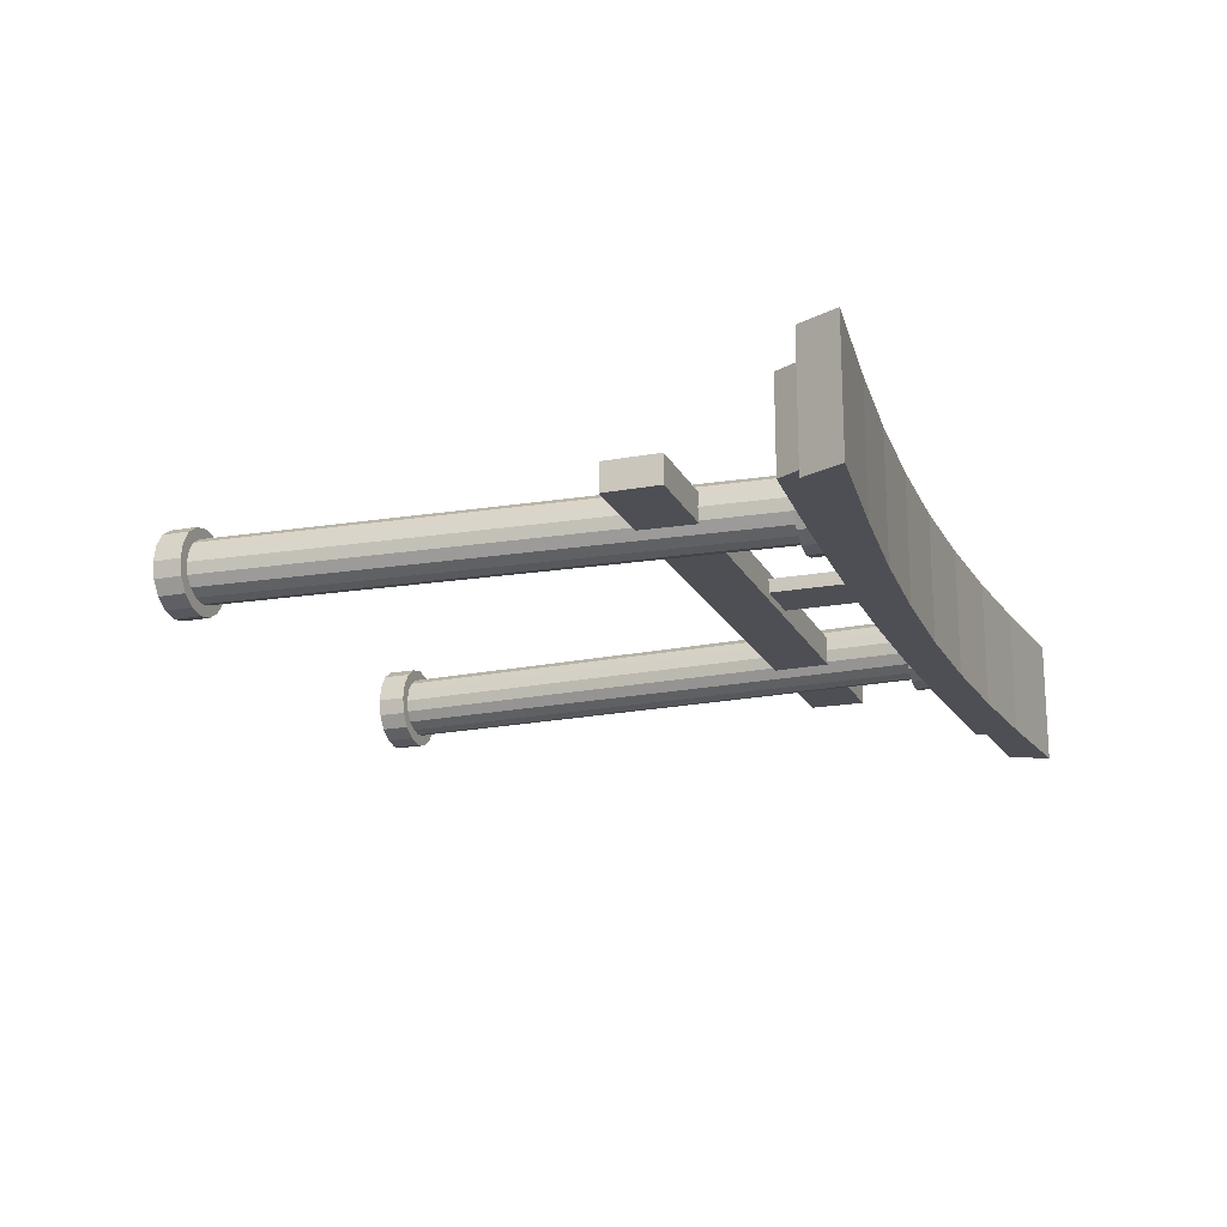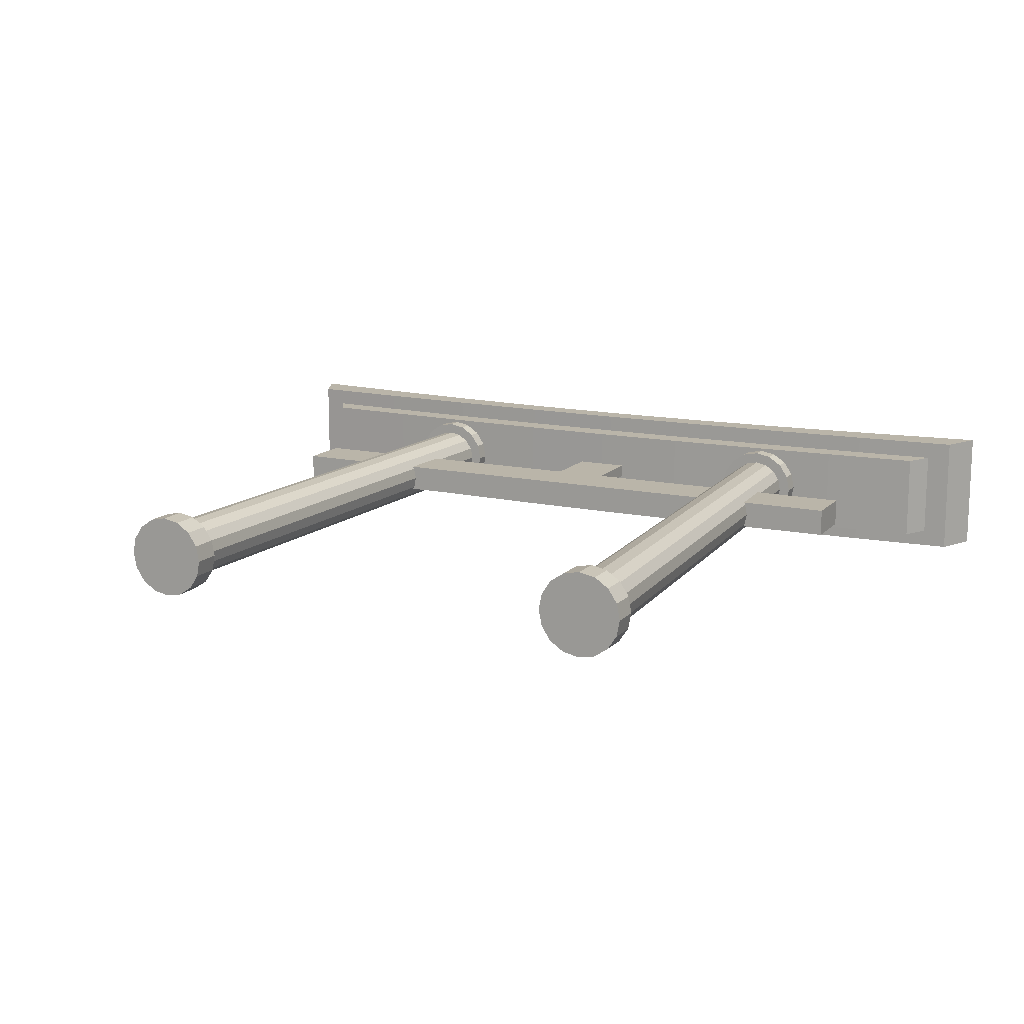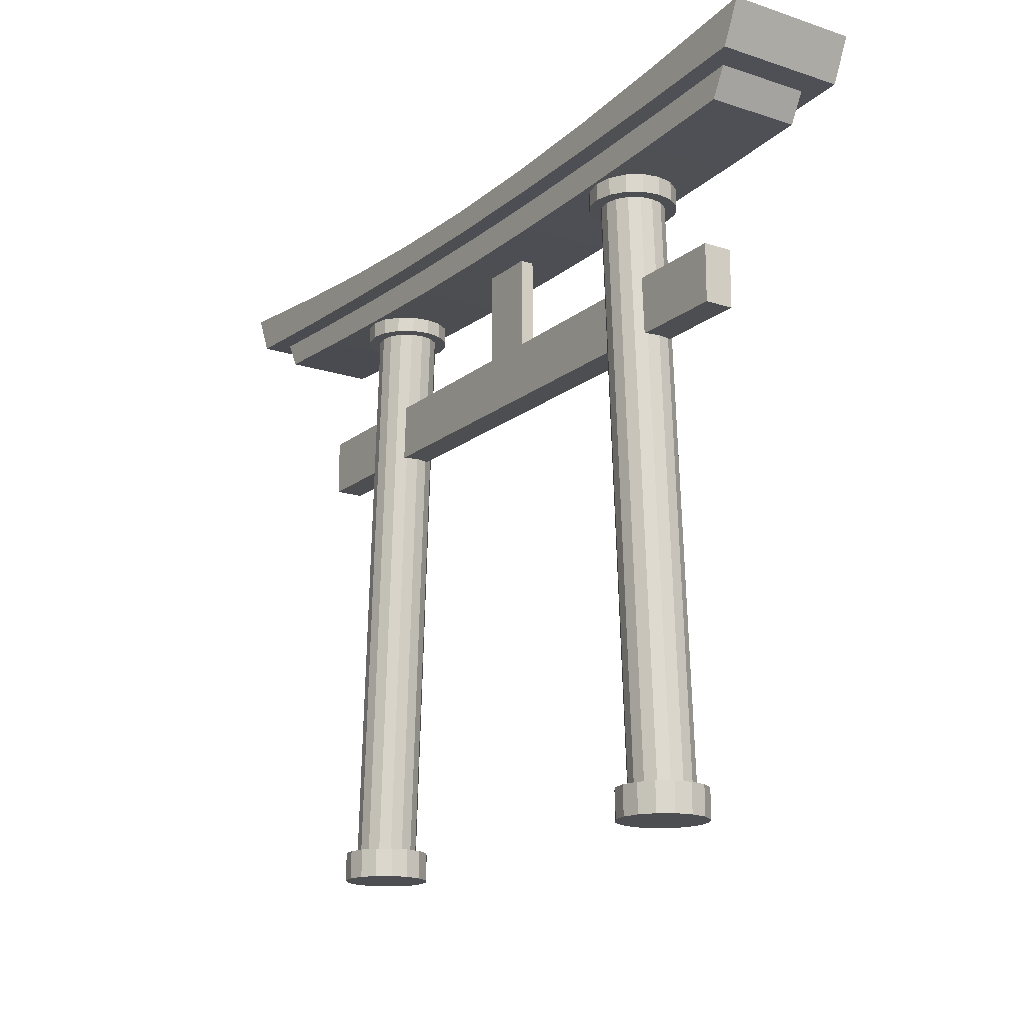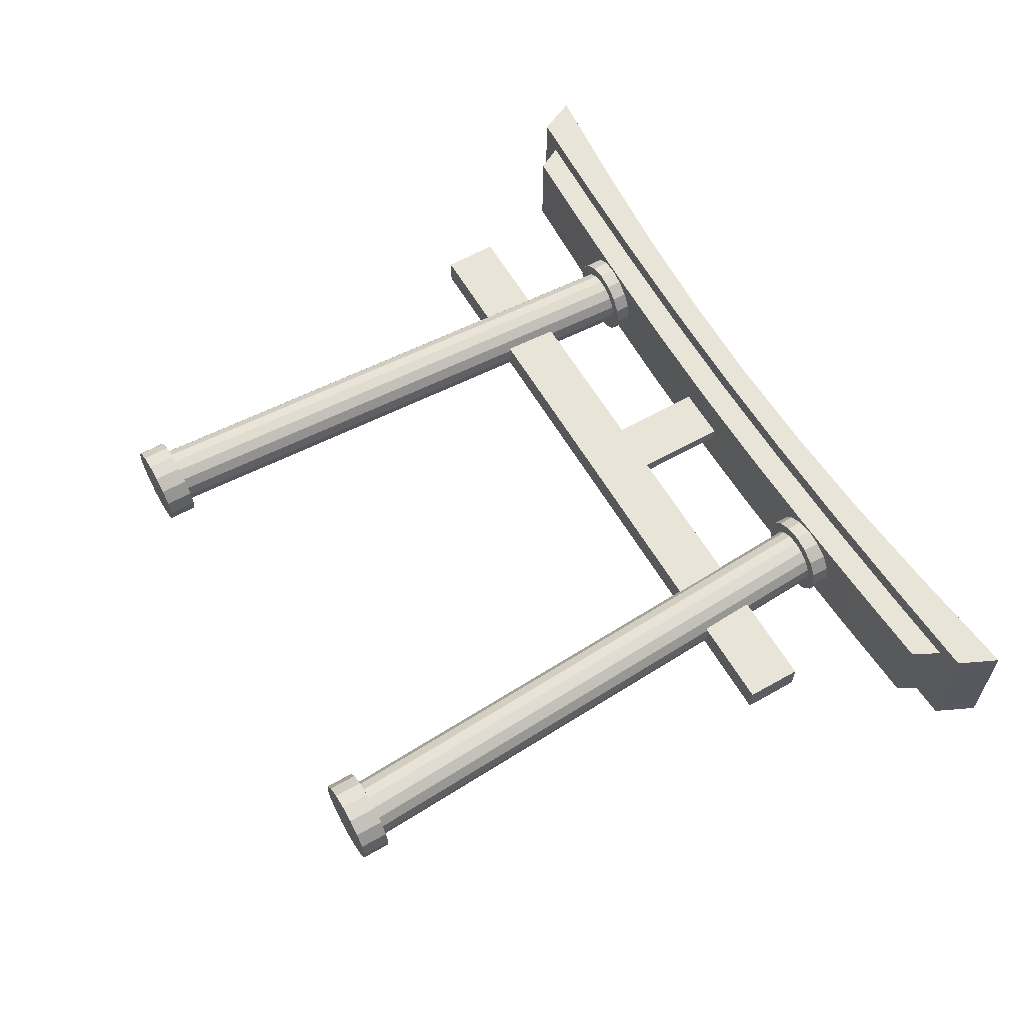
<metadata>
{"format":"obj","ext":"obj","renderer":"f3d","projection":"perspective","resolution":1024,"background":"white","views":[{"elev":-18.4,"azim":109.7,"up":"+Z"},{"elev":13.7,"azim":26.2,"up":"+Z"},{"elev":-17.0,"azim":-123.3,"up":"+Y"},{"elev":60.3,"azim":59.9,"up":"+Z"}]}
</metadata>
<code>
o 鳥居
v -3.75 11 0.75
v -3.75 10.5 0.5461
v -3.463 11 0.6929
v -3.541 10.5 0.5045
v -3.22 11 0.5303
v -3.364 10.5 0.3861
v -3.057 11 0.287
v -3.245 10.5 0.209
v -3 11 0
v -3.204 10.5 -0
v -3.057 11 -0.287
v -3.245 10.5 -0.209
v -3.22 11 -0.5303
v -3.364 10.5 -0.3861
v -3.463 11 -0.6929
v -3.541 10.5 -0.5045
v -3.75 11 -0.75
v -3.75 10.5 -0.5461
v -4.037 11 -0.6929
v -3.959 10.5 -0.5045
v -4.28 11 -0.5303
v -4.136 10.5 -0.3861
v -4.443 11 -0.287
v -4.255 10.5 -0.209
v -4.5 11 0
v -4.296 10.5 -0
v -4.443 11 0.287
v -4.255 10.5 0.209
v -4.28 11 0.5303
v -4.136 10.5 0.3861
v -4.037 11 0.6929
v -3.959 10.5 0.5045
v -3.463 10.5 0.6929
v -3.75 10.5 0.75
v -3.22 10.5 0.5303
v -3.057 10.5 0.287
v -3 10.5 -0
v -3.057 10.5 -0.287
v -3.22 10.5 -0.5303
v -3.463 10.5 -0.6929
v -3.75 10.5 -0.75
v -4.037 10.5 -0.6929
v -4.28 10.5 -0.5303
v -4.443 10.5 -0.287
v -4.5 10.5 -0
v -4.443 10.5 0.287
v -4.28 10.5 0.5303
v -4.037 10.5 0.6929
v -4.25 0 -0.75
v -4.25 0.5 -0.5461
v -3.963 0 -0.6929
v -4.041 0.5 -0.5045
v -3.72 0 -0.5303
v -3.864 0.5 -0.3861
v -3.557 0 -0.287
v -3.745 0.5 -0.209
v -3.5 0 0
v -3.704 0.5 0
v -3.557 0 0.287
v -3.745 0.5 0.209
v -3.72 0 0.5303
v -3.864 0.5 0.3861
v -3.963 0 0.6929
v -4.041 0.5 0.5045
v -4.25 0 0.75
v -4.25 0.5 0.5461
v -4.537 0 0.6929
v -4.459 0.5 0.5045
v -4.78 0 0.5303
v -4.636 0.5 0.3861
v -4.943 0 0.287
v -4.755 0.5 0.209
v -5 0 0
v -4.796 0.5 0
v -4.943 0 -0.287
v -4.755 0.5 -0.209
v -4.78 0 -0.5303
v -4.636 0.5 -0.3861
v -4.537 0 -0.6929
v -4.459 0.5 -0.5045
v -3.963 0.5 -0.6929
v -4.25 0.5 -0.75
v -3.72 0.5 -0.5303
v -3.557 0.5 -0.287
v -3.5 0.5 0
v -3.557 0.5 0.287
v -3.72 0.5 0.5303
v -3.963 0.5 0.6929
v -4.25 0.5 0.75
v -4.537 0.5 0.6929
v -4.78 0.5 0.5303
v -4.943 0.5 0.287
v -5 0.5 0
v -4.943 0.5 -0.287
v -4.78 0.5 -0.5303
v -4.537 0.5 -0.6929
v 3.75 11 0.75
v 3.75 10.5 0.5461
v 3.463 11 0.6929
v 3.541 10.5 0.5045
v 3.22 11 0.5303
v 3.364 10.5 0.3861
v 3.057 11 0.287
v 3.245 10.5 0.209
v 3 11 0
v 3.204 10.5 -0
v 3.057 11 -0.287
v 3.245 10.5 -0.209
v 3.22 11 -0.5303
v 3.364 10.5 -0.3861
v 3.463 11 -0.6929
v 3.541 10.5 -0.5045
v 3.75 11 -0.75
v 3.75 10.5 -0.5461
v 4.037 11 -0.6929
v 3.959 10.5 -0.5045
v 4.28 11 -0.5303
v 4.136 10.5 -0.3861
v 4.443 11 -0.287
v 4.255 10.5 -0.209
v 4.5 11 0
v 4.296 10.5 -0
v 4.443 11 0.287
v 4.255 10.5 0.209
v 4.28 11 0.5303
v 4.136 10.5 0.3861
v 4.037 11 0.6929
v 3.959 10.5 0.5045
v 3.463 10.5 0.6929
v 3.75 10.5 0.75
v 3.22 10.5 0.5303
v 3.057 10.5 0.287
v 3 10.5 -0
v 3.057 10.5 -0.287
v 3.22 10.5 -0.5303
v 3.463 10.5 -0.6929
v 3.75 10.5 -0.75
v 4.037 10.5 -0.6929
v 4.28 10.5 -0.5303
v 4.443 10.5 -0.287
v 4.5 10.5 -0
v 4.443 10.5 0.287
v 4.28 10.5 0.5303
v 4.037 10.5 0.6929
v 4.25 0 -0.75
v 4.25 0.5 -0.5461
v 3.963 0 -0.6929
v 4.041 0.5 -0.5045
v 3.72 0 -0.5303
v 3.864 0.5 -0.3861
v 3.557 0 -0.287
v 3.745 0.5 -0.209
v 3.5 0 0
v 3.704 0.5 0
v 3.557 0 0.287
v 3.745 0.5 0.209
v 3.72 0 0.5303
v 3.864 0.5 0.3861
v 3.963 0 0.6929
v 4.041 0.5 0.5045
v 4.25 0 0.75
v 4.25 0.5 0.5461
v 4.537 0 0.6929
v 4.459 0.5 0.5045
v 4.78 0 0.5303
v 4.636 0.5 0.3861
v 4.943 0 0.287
v 4.755 0.5 0.209
v 5 0 0
v 4.796 0.5 0
v 4.943 0 -0.287
v 4.755 0.5 -0.209
v 4.78 0 -0.5303
v 4.636 0.5 -0.3861
v 4.537 0 -0.6929
v 4.459 0.5 -0.5045
v 3.963 0.5 -0.6929
v 4.25 0.5 -0.75
v 3.72 0.5 -0.5303
v 3.557 0.5 -0.287
v 3.5 0.5 0
v 3.557 0.5 0.287
v 3.72 0.5 0.5303
v 3.963 0.5 0.6929
v 4.25 0.5 0.75
v 4.537 0.5 0.6929
v 4.78 0.5 0.5303
v 4.943 0.5 0.287
v 5 0.5 0
v 4.943 0.5 -0.287
v 4.78 0.5 -0.5303
v 4.537 0.5 -0.6929
v -6 8 0.25
v -6 9 0.25
v -6 8 -0.25
v -6 9 -0.25
v 6 8 0.25
v 6 9 0.25
v 6 8 -0.25
v 6 9 -0.25
v -0.5 8.846 0.12
v -0.5 10.85 0.12
v -0.5 8.846 -0.12
v -0.5 10.85 -0.12
v 0.5 8.846 0.12
v 0.5 10.85 0.12
v 0.5 8.846 -0.12
v 0.5 10.85 -0.12
v -7 10.95 0.8
v -7.3 11.5 0.8
v -7 10.95 -0.8
v -7.3 11.5 -0.8
v 7 10.95 0.8
v 7.3 11.5 0.8
v 7 10.95 -0.8
v 7.3 11.5 -0.8
v 5.25 10.86 -0.8
v 3.5 10.79 -0.8
v 1.75 10.74 -0.8
v 0 10.72 -0.8
v -1.75 10.74 -0.8
v -3.5 10.79 -0.8
v -5.25 10.86 -0.8
v -5.25 11.41 -0.8
v -3.5 11.34 -0.8
v -1.75 11.29 -0.8
v 0 11.27 -0.8
v 1.75 11.29 -0.8
v 3.5 11.34 -0.8
v 5.25 11.41 -0.8
v -5.25 10.86 0.8
v -3.5 10.79 0.8
v -1.75 10.74 0.8
v 0 10.72 0.8
v 1.75 10.74 0.8
v 3.5 10.79 0.8
v 5.25 10.86 0.8
v 5.25 11.41 0.8
v 3.5 11.34 0.8
v 1.75 11.29 0.8
v 0 11.27 0.8
v -1.75 11.29 0.8
v -3.5 11.34 0.8
v -5.25 11.41 0.8
v -7.7 11.46 1.12
v -8.03 12.17 1.12
v -7.7 11.46 -1.12
v -8.03 12.17 -1.12
v 7.7 11.46 1.12
v 8.03 12.17 1.12
v 7.7 11.46 -1.12
v 8.03 12.17 -1.12
v 5.775 11.36 -1.12
v 3.85 11.27 -1.12
v 1.925 11.22 -1.12
v 0 11.2 -1.12
v -1.925 11.22 -1.12
v -3.85 11.27 -1.12
v -5.775 11.36 -1.12
v -5.775 11.94 -1.12
v -3.85 11.78 -1.12
v -1.925 11.68 -1.12
v 0 11.64 -1.12
v 1.925 11.68 -1.12
v 3.85 11.78 -1.12
v 5.775 11.94 -1.12
v -5.775 11.36 1.12
v -3.85 11.27 1.12
v -1.925 11.22 1.12
v 0 11.2 1.12
v 1.925 11.22 1.12
v 3.85 11.27 1.12
v 5.775 11.36 1.12
v 5.775 11.94 1.12
v 3.85 11.78 1.12
v 1.925 11.68 1.12
v 0 11.64 1.12
v -1.925 11.68 1.12
v -3.85 11.78 1.12
v -5.775 11.94 1.12
f 34 3 1
f 33 5 3
f 35 7 5
f 36 9 7
f 37 11 9
f 38 13 11
f 39 15 13
f 40 17 15
f 41 19 17
f 42 21 19
f 43 23 21
f 44 25 23
f 45 27 25
f 46 29 27
f 47 31 29
f 48 1 31
f 15 23 31
f 2 33 34
f 4 35 33
f 8 35 6
f 10 36 8
f 10 38 37
f 14 38 12
f 16 39 14
f 18 40 16
f 18 42 41
f 20 43 42
f 24 43 22
f 24 45 44
f 28 45 26
f 28 47 46
f 32 47 30
f 2 48 32
f 82 51 49
f 81 53 51
f 83 55 53
f 84 57 55
f 57 86 59
f 86 61 59
f 87 63 61
f 88 65 63
f 89 67 65
f 90 69 67
f 69 92 71
f 92 73 71
f 93 75 73
f 94 77 75
f 95 79 77
f 96 49 79
f 63 71 79
f 50 81 82
f 52 83 81
f 56 83 54
f 58 84 56
f 58 86 85
f 62 86 60
f 64 87 62
f 66 88 64
f 66 90 89
f 68 91 90
f 72 91 70
f 72 93 92
f 76 93 74
f 76 95 94
f 80 95 78
f 50 96 80
f 20 50 80
f 22 80 78
f 24 78 76
f 26 76 74
f 26 72 28
f 28 70 30
f 30 68 32
f 32 66 2
f 2 64 4
f 4 62 6
f 6 60 8
f 8 58 10
f 12 58 56
f 14 56 54
f 16 54 52
f 18 52 50
f 99 130 97
f 101 129 99
f 103 131 101
f 105 132 103
f 107 133 105
f 109 134 107
f 111 135 109
f 113 136 111
f 115 137 113
f 117 138 115
f 119 139 117
f 121 140 119
f 123 141 121
f 125 142 123
f 127 143 125
f 97 144 127
f 115 107 99
f 98 129 100
f 100 131 102
f 131 104 102
f 132 106 104
f 106 134 108
f 134 110 108
f 135 112 110
f 136 114 112
f 114 138 116
f 116 139 118
f 139 120 118
f 120 141 122
f 141 124 122
f 124 143 126
f 143 128 126
f 144 98 128
f 147 178 145
f 149 177 147
f 151 179 149
f 153 180 151
f 153 182 181
f 155 183 182
f 159 183 157
f 161 184 159
f 163 185 161
f 165 186 163
f 165 188 187
f 169 188 167
f 169 190 189
f 173 190 171
f 175 191 173
f 145 192 175
f 163 155 147
f 146 177 148
f 148 179 150
f 179 152 150
f 180 154 152
f 154 182 156
f 182 158 156
f 183 160 158
f 184 162 160
f 162 186 164
f 164 187 166
f 187 168 166
f 168 189 170
f 189 172 170
f 172 191 174
f 191 176 174
f 192 146 176
f 116 146 114
f 118 176 116
f 120 174 118
f 122 172 120
f 168 122 124
f 166 124 126
f 164 126 128
f 162 128 98
f 160 98 100
f 158 100 102
f 156 102 104
f 154 104 106
f 108 154 106
f 110 152 108
f 112 150 110
f 114 148 112
f 194 195 193
f 196 199 195
f 200 197 199
f 198 193 197
f 199 193 195
f 196 198 200
f 202 203 201
f 204 207 203
f 208 205 207
f 206 201 205
f 207 201 203
f 204 206 208
f 210 211 209
f 230 215 217
f 216 213 215
f 244 209 231
f 215 237 217
f 212 244 224
f 216 238 214
f 230 239 238
f 228 239 229
f 228 241 240
f 226 241 227
f 225 242 226
f 224 243 225
f 211 231 209
f 223 232 231
f 222 233 232
f 220 233 221
f 219 234 220
f 218 235 219
f 217 236 218
f 213 238 237
f 237 239 236
f 236 240 235
f 235 241 234
f 241 233 234
f 242 232 233
f 243 231 232
f 211 224 223
f 223 225 222
f 222 226 221
f 221 227 220
f 227 219 220
f 228 218 219
f 229 217 218
f 246 247 245
f 266 251 253
f 252 249 251
f 280 245 267
f 251 273 253
f 248 280 260
f 266 250 252
f 265 274 266
f 264 275 265
f 263 276 264
f 262 277 263
f 261 278 262
f 260 279 261
f 247 267 245
f 258 267 259
f 257 268 258
f 256 269 257
f 255 270 256
f 254 271 255
f 254 273 272
f 249 274 273
f 273 275 272
f 272 276 271
f 271 277 270
f 277 269 270
f 278 268 269
f 279 267 268
f 247 260 259
f 259 261 258
f 258 262 257
f 257 263 256
f 263 255 256
f 264 254 255
f 265 253 254
f 34 33 3
f 33 35 5
f 35 36 7
f 36 37 9
f 37 38 11
f 38 39 13
f 39 40 15
f 40 41 17
f 41 42 19
f 42 43 21
f 43 44 23
f 44 45 25
f 45 46 27
f 46 47 29
f 47 48 31
f 48 34 1
f 31 1 3
f 3 5 7
f 7 9 11
f 11 13 15
f 15 17 19
f 19 21 23
f 23 25 27
f 27 29 31
f 31 3 7
f 7 11 15
f 15 19 23
f 23 27 31
f 31 7 15
f 2 4 33
f 4 6 35
f 8 36 35
f 10 37 36
f 10 12 38
f 14 39 38
f 16 40 39
f 18 41 40
f 18 20 42
f 20 22 43
f 24 44 43
f 24 26 45
f 28 46 45
f 28 30 47
f 32 48 47
f 2 34 48
f 82 81 51
f 81 83 53
f 83 84 55
f 84 85 57
f 57 85 86
f 86 87 61
f 87 88 63
f 88 89 65
f 89 90 67
f 90 91 69
f 69 91 92
f 92 93 73
f 93 94 75
f 94 95 77
f 95 96 79
f 96 82 49
f 79 49 51
f 51 53 55
f 55 57 59
f 59 61 63
f 63 65 67
f 67 69 71
f 71 73 75
f 75 77 79
f 79 51 55
f 55 59 63
f 63 67 71
f 71 75 79
f 79 55 63
f 50 52 81
f 52 54 83
f 56 84 83
f 58 85 84
f 58 60 86
f 62 87 86
f 64 88 87
f 66 89 88
f 66 68 90
f 68 70 91
f 72 92 91
f 72 74 93
f 76 94 93
f 76 78 95
f 80 96 95
f 50 82 96
f 20 18 50
f 22 20 80
f 24 22 78
f 26 24 76
f 26 74 72
f 28 72 70
f 30 70 68
f 32 68 66
f 2 66 64
f 4 64 62
f 6 62 60
f 8 60 58
f 12 10 58
f 14 12 56
f 16 14 54
f 18 16 52
f 99 129 130
f 101 131 129
f 103 132 131
f 105 133 132
f 107 134 133
f 109 135 134
f 111 136 135
f 113 137 136
f 115 138 137
f 117 139 138
f 119 140 139
f 121 141 140
f 123 142 141
f 125 143 142
f 127 144 143
f 97 130 144
f 99 97 127
f 127 125 123
f 123 121 119
f 119 117 115
f 115 113 111
f 111 109 107
f 107 105 103
f 103 101 99
f 99 127 123
f 123 119 115
f 115 111 107
f 107 103 99
f 99 123 115
f 98 130 129
f 100 129 131
f 131 132 104
f 132 133 106
f 106 133 134
f 134 135 110
f 135 136 112
f 136 137 114
f 114 137 138
f 116 138 139
f 139 140 120
f 120 140 141
f 141 142 124
f 124 142 143
f 143 144 128
f 144 130 98
f 147 177 178
f 149 179 177
f 151 180 179
f 153 181 180
f 153 155 182
f 155 157 183
f 159 184 183
f 161 185 184
f 163 186 185
f 165 187 186
f 165 167 188
f 169 189 188
f 169 171 190
f 173 191 190
f 175 192 191
f 145 178 192
f 147 145 175
f 175 173 171
f 171 169 167
f 167 165 163
f 163 161 159
f 159 157 155
f 155 153 151
f 151 149 147
f 147 175 171
f 171 167 163
f 163 159 155
f 155 151 147
f 147 171 163
f 146 178 177
f 148 177 179
f 179 180 152
f 180 181 154
f 154 181 182
f 182 183 158
f 183 184 160
f 184 185 162
f 162 185 186
f 164 186 187
f 187 188 168
f 168 188 189
f 189 190 172
f 172 190 191
f 191 192 176
f 192 178 146
f 116 176 146
f 118 174 176
f 120 172 174
f 122 170 172
f 168 170 122
f 166 168 124
f 164 166 126
f 162 164 128
f 160 162 98
f 158 160 100
f 156 158 102
f 154 156 104
f 108 152 154
f 110 150 152
f 112 148 150
f 114 146 148
f 194 196 195
f 196 200 199
f 200 198 197
f 198 194 193
f 199 197 193
f 196 194 198
f 202 204 203
f 204 208 207
f 208 206 205
f 206 202 201
f 207 205 201
f 204 202 206
f 210 212 211
f 230 216 215
f 216 214 213
f 244 210 209
f 215 213 237
f 212 210 244
f 216 230 238
f 230 229 239
f 228 240 239
f 228 227 241
f 226 242 241
f 225 243 242
f 224 244 243
f 211 223 231
f 223 222 232
f 222 221 233
f 220 234 233
f 219 235 234
f 218 236 235
f 217 237 236
f 213 214 238
f 237 238 239
f 236 239 240
f 235 240 241
f 241 242 233
f 242 243 232
f 243 244 231
f 211 212 224
f 223 224 225
f 222 225 226
f 221 226 227
f 227 228 219
f 228 229 218
f 229 230 217
f 246 248 247
f 266 252 251
f 252 250 249
f 280 246 245
f 251 249 273
f 248 246 280
f 266 274 250
f 265 275 274
f 264 276 275
f 263 277 276
f 262 278 277
f 261 279 278
f 260 280 279
f 247 259 267
f 258 268 267
f 257 269 268
f 256 270 269
f 255 271 270
f 254 272 271
f 254 253 273
f 249 250 274
f 273 274 275
f 272 275 276
f 271 276 277
f 277 278 269
f 278 279 268
f 279 280 267
f 247 248 260
f 259 260 261
f 258 261 262
f 257 262 263
f 263 264 255
f 264 265 254
f 265 266 253

</code>
